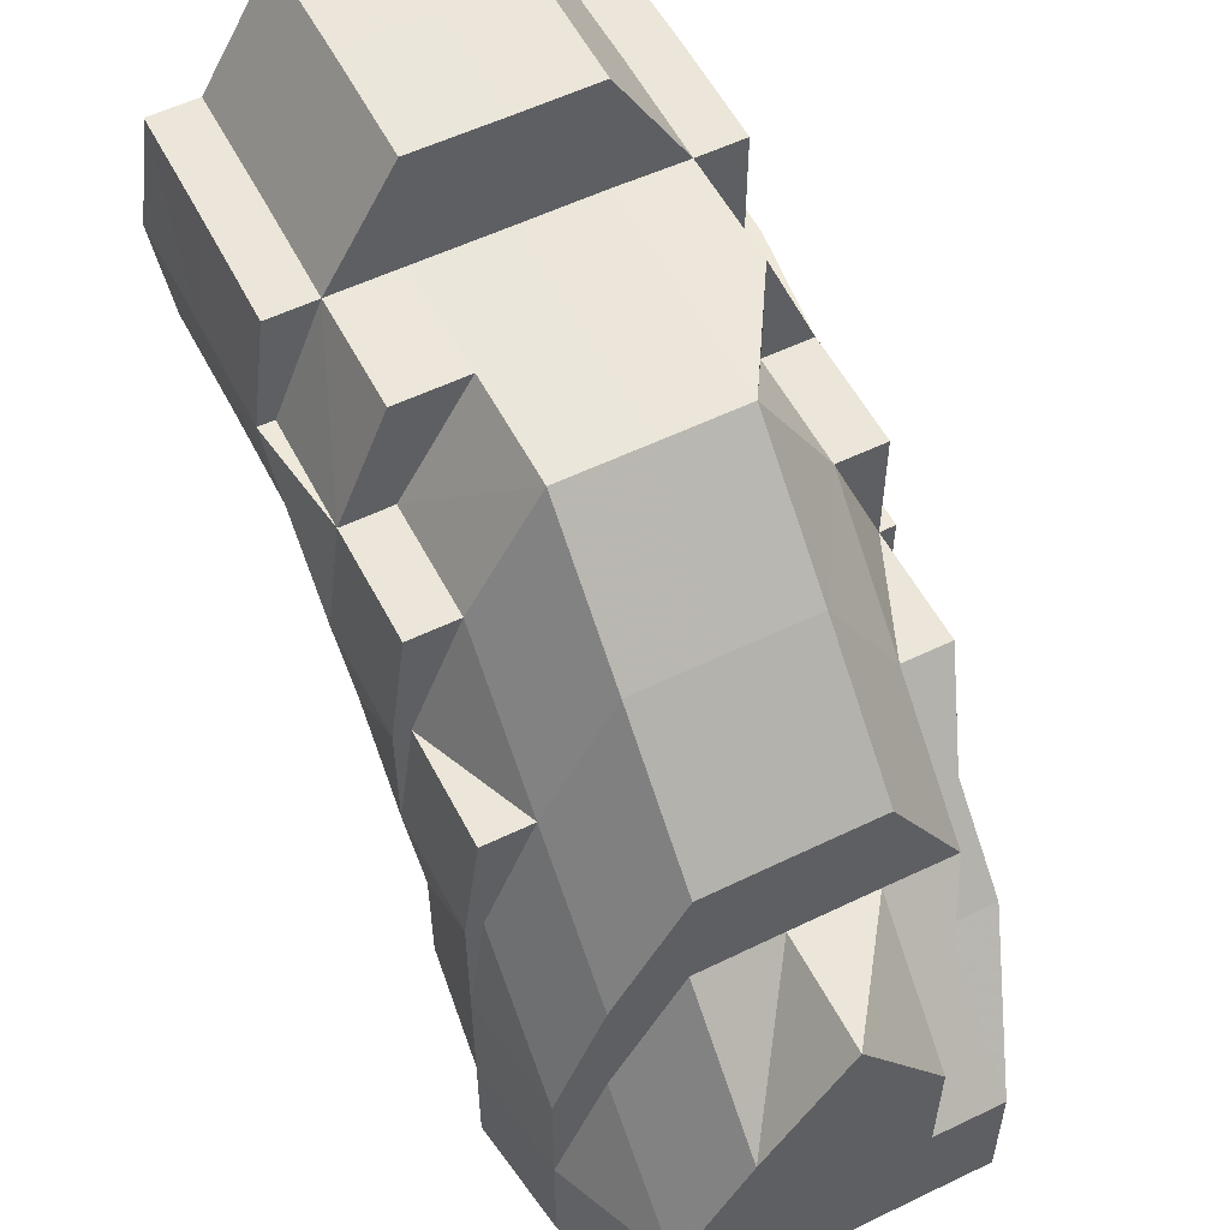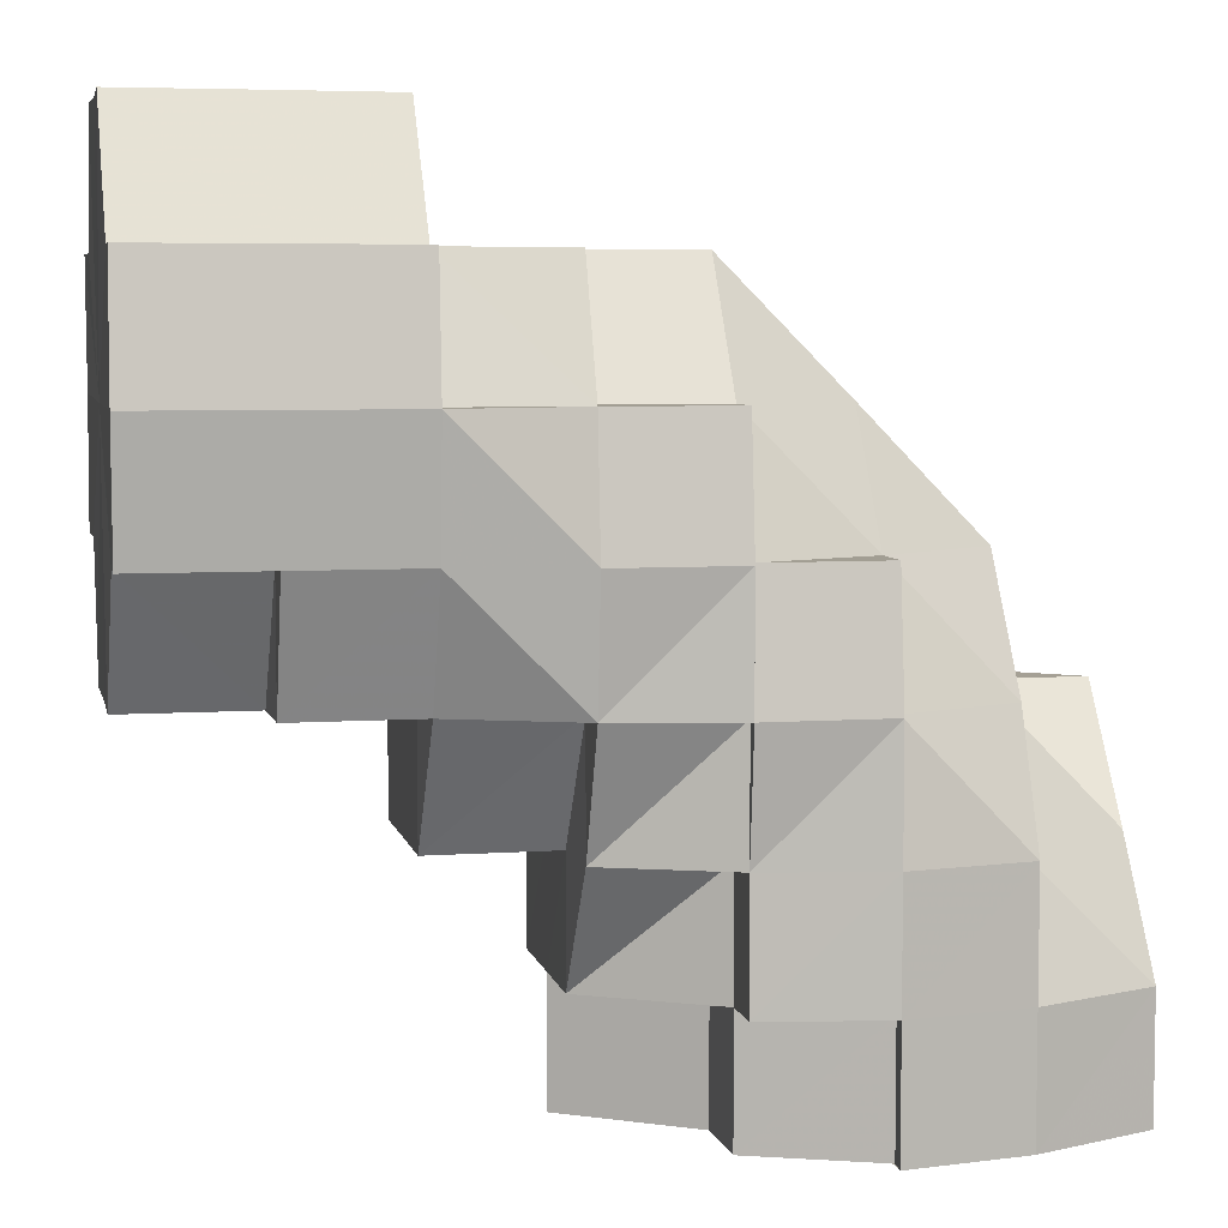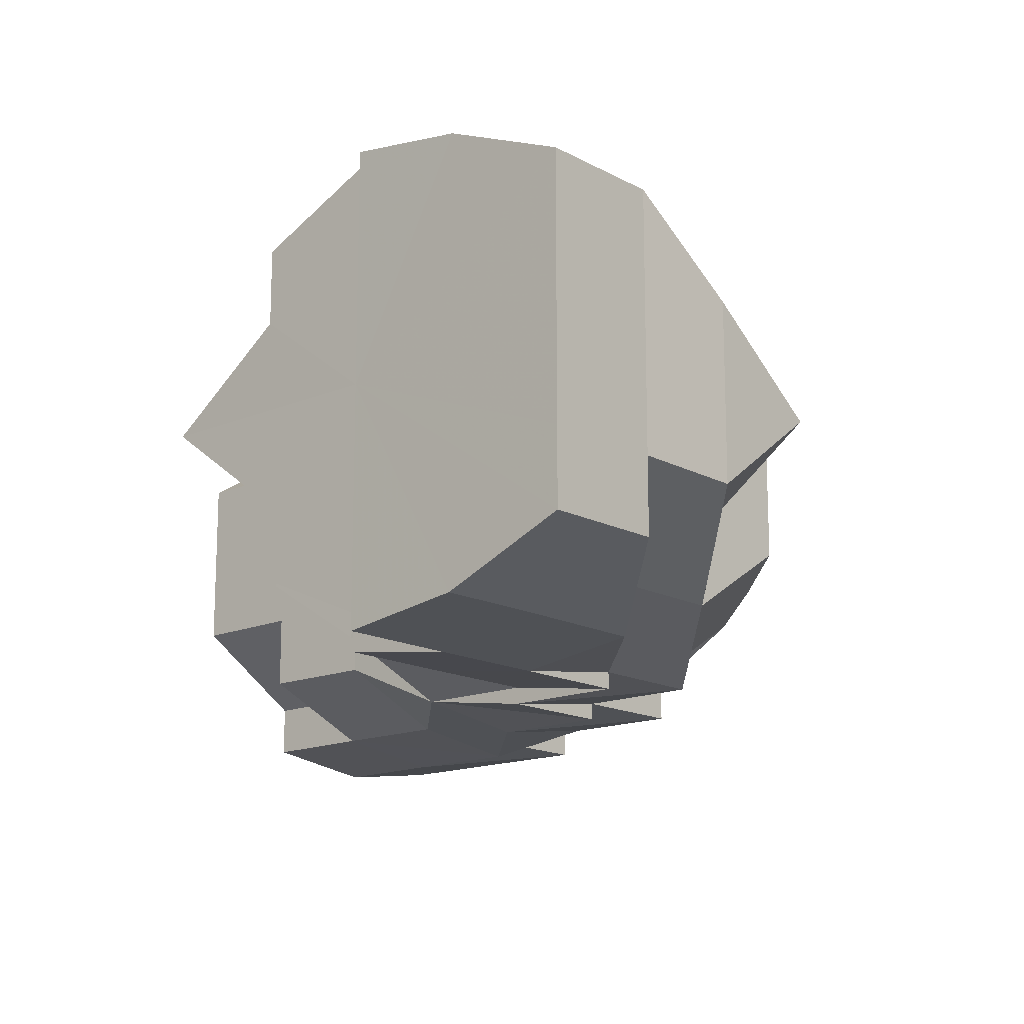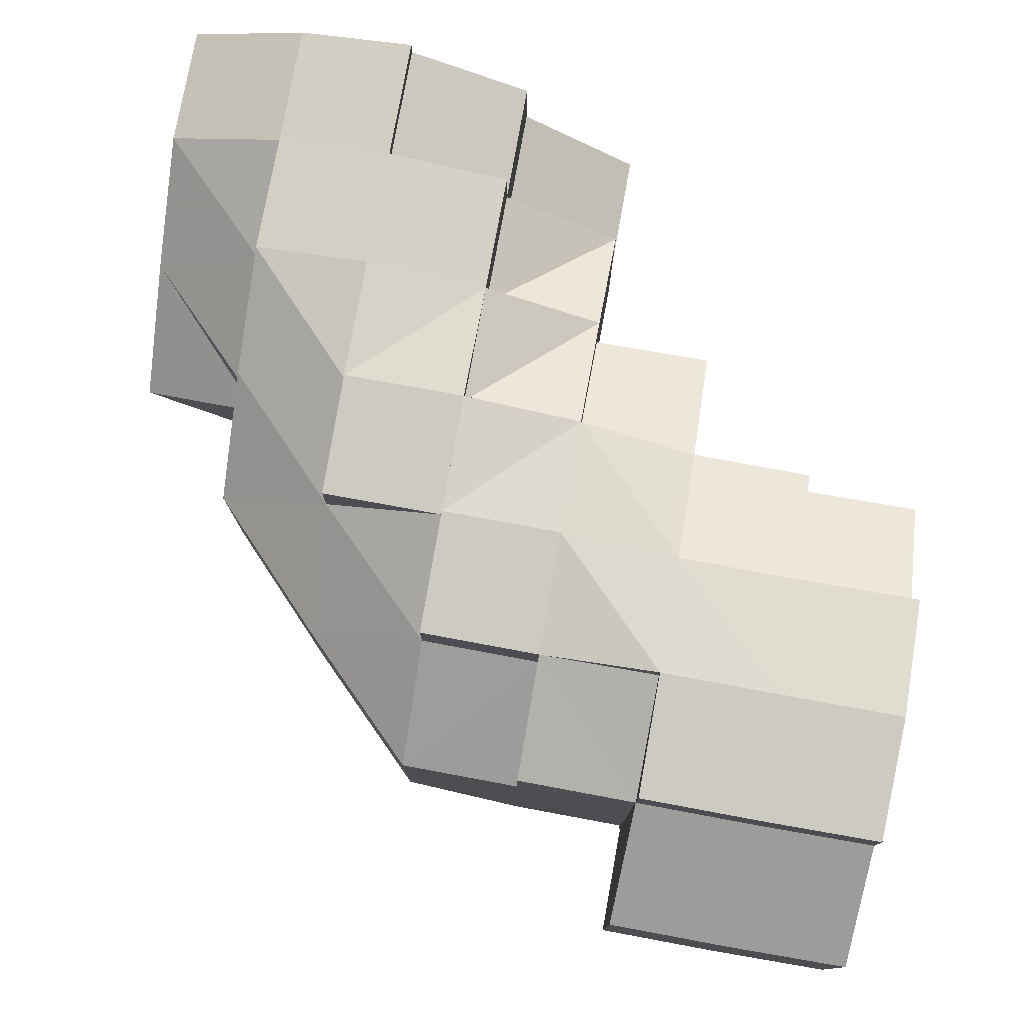
<metadata>
{"format":"obj","ext":"obj","renderer":"f3d","projection":"perspective","resolution":1024,"background":"white","views":[{"elev":55.1,"azim":62.9,"up":"+Y"},{"elev":5.8,"azim":-12.2,"up":"+Y"},{"elev":-15.4,"azim":41.4,"up":"+Z"},{"elev":77.9,"azim":-169.6,"up":"+Z"}]}
</metadata>
<code>
o 3954
v 2229 1897 17.33
v 2229 1897 17.33
v 2229 1897 17.33
v 2229 1897 17.33
v 2229 1897 17.32
v 2229 1897 17.32
v 2229 1897 17.32
v 2229 1897 17.33
v 2229 1897 17.32
v 2229 1897 17.33
v 2229 1897 17.33
v 2229 1897 17.33
v 2229 1897 17.33
v 2229 1897 17.34
v 2229 1897 17.35
v 2229 1897 17.34
v 2229 1897 17.33
v 2229 1897 17.33
v 2229 1897 17.32
v 2229 1897 17.34
v 2229 1897 17.32
v 2229 1897 17.32
v 2229 1897 17.32
v 2229 1897 17.32
v 2229 1897 17.32
v 2229 1897 17.32
v 2229 1897 17.32
v 2229 1897 17.32
v 2229 1897 17.32
v 2229 1897 17.32
v 2229 1897 17.32
v 2229 1897 17.32
v 2229 1897 17.32
v 2229 1897 17.32
v 2229 1897 17.32
v 2229 1897 17.32
v 2229 1897 17.32
v 2229 1897 17.32
v 2229 1897 17.33
v 2229 1897 17.32
v 2229 1897 17.32
v 2229 1897 17.32
v 2229 1897 17.33
v 2229 1897 17.32
v 2229 1897 17.32
v 2229 1897 17.33
v 2229 1897 17.32
v 2229 1897 17.32
v 2229 1897 17.32
v 2229 1897 17.32
v 2229 1897 17.32
v 2229 1897 17.32
v 2229 1897 17.32
v 2229 1897 17.32
v 2229 1897 17.32
v 2229 1897 17.32
v 2229 1897 17.32
v 2229 1897 17.32
v 2229 1897 17.32
v 2229 1897 17.32
v 2229 1897 17.32
v 2229 1897 17.32
v 2229 1897 17.32
v 2229 1897 17.32
v 2229 1897 17.32
v 2229 1897 17.32
v 2229 1897 17.32
v 2229 1897 17.32
v 2229 1897 17.32
v 2229 1897 17.32
v 2229 1897 17.32
v 2229 1897 17.32
v 2229 1897 17.32
v 2229 1897 17.32
v 2229 1897 17.32
v 2229 1897 17.32
v 2229 1897 17.32
v 2229 1897 17.32
v 2229 1897 17.32
v 2229 1897 17.32
v 2229 1897 17.32
v 2229 1897 17.32
v 2229 1897 17.32
v 2229 1897 17.32
v 2229 1897 17.32
v 2229 1897 17.32
v 2229 1897 17.32
v 2229 1897 17.33
v 2229 1897 17.32
v 2229 1897 17.32
v 2229 1897 17.32
v 2229 1897 17.33
v 2229 1897 17.33
v 2229 1897 17.33
v 2229 1897 17.33
v 2229 1897 17.33
v 2229 1897 17.33
v 2229 1897 17.33
v 2229 1897 17.34
v 2229 1897 17.35
v 2229 1897 17.35
v 2229 1897 17.33
v 2229 1897 17.33
v 2229 1897 17.34
v 2229 1897 17.34
v 2229 1897 17.34
v 2229 1897 17.35
v 2229 1897 17.35
v 2229 1897 17.35
v 2229 1897 17.34
v 2229 1897 17.35
v 2229 1897 17.33
v 2229 1897 17.33
v 2229 1897 17.33
v 2229 1897 17.33
v 2229 1897 17.32
v 2229 1897 17.32
v 2229 1897 17.32
v 2229 1897 17.32
v 2229 1897 17.32
v 2229 1897 17.33
v 2229 1897 17.33
v 2229 1897 17.33
v 2229 1897 17.33
v 2229 1897 17.33
v 2229 1897 17.33
v 2229 1897 17.33
v 2229 1897 17.34
v 2229 1897 17.34
v 2229 1897 17.35
v 2229 1897 17.35
v 2229 1897 17.35
v 2229 1897 17.35
v 2229 1897 17.35
v 2229 1897 17.35
v 2229 1897 17.35
v 2229 1897 17.34
v 2229 1897 17.34
v 2229 1897 17.34
v 2229 1897 17.35
v 2229 1897 17.35
v 2229 1897 17.35
v 2229 1897 17.35
v 2229 1897 17.35
v 2229 1897 17.35
v 2229 1897 17.35
v 2229 1897 17.35
v 2229 1897 17.35
v 2229 1897 17.35
v 2229 1897 17.35
v 2229 1897 17.35
v 2229 1897 17.35
v 2229 1897 17.35
v 2229 1897 17.35
v 2229 1897 17.35
v 2229 1897 17.35
v 2229 1897 17.35
v 2229 1897 17.35
v 2229 1897 17.35
v 2229 1897 17.35
v 2229 1897 17.35
v 2229 1897 17.35
v 2229 1897 17.35
v 2229 1897 17.35
v 2229 1897 17.35
v 2229 1897 17.35
v 2229 1897 17.35
v 2229 1897 17.35
v 2229 1897 17.35
v 2229 1897 17.35
v 2229 1897 17.35
v 2229 1897 17.35
v 2229 1897 17.34
v 2229 1897 17.34
v 2229 1897 17.35
v 2229 1897 17.33
v 2229 1897 17.34
v 2229 1897 17.33
v 2229 1897 17.34
v 2229 1897 17.33
v 2229 1897 17.33
v 2229 1897 17.34
v 2229 1897 17.33
v 2229 1897 17.33
v 2229 1897 17.33
v 2229 1897 17.33
v 2229 1897 17.33
v 2229 1897 17.33
v 2229 1897 17.33
v 2229 1897 17.33
v 2229 1897 17.32
v 2229 1897 17.32
v 2229 1897 17.32
v 2229 1897 17.33
v 2229 1897 17.32
v 2229 1897 17.32
v 2229 1897 17.33
v 2229 1897 17.32
v 2229 1897 17.32
v 2229 1897 17.32
v 2229 1897 17.32
v 2229 1897 17.32
v 2229 1897 17.32
v 2229 1897 17.32
v 2229 1897 17.32
v 2229 1897 17.33
v 2229 1897 17.33
v 2229 1897 17.32
v 2229 1897 17.32
v 2229 1897 17.32
v 2229 1897 17.32
v 2229 1897 17.32
v 2229 1897 17.32
v 2229 1897 17.32
v 2229 1897 17.32
v 2229 1897 17.32
v 2229 1897 17.32
v 2229 1897 17.32
v 2229 1897 17.32
v 2229 1897 17.32
v 2229 1897 17.32
v 2229 1897 17.32
v 2229 1897 17.32
v 2229 1897 17.32
v 2229 1897 17.32
v 2229 1897 17.32
v 2229 1897 17.32
v 2229 1897 17.32
v 2229 1897 17.32
v 2229 1897 17.32
v 2229 1897 17.32
v 2229 1897 17.32
v 2229 1897 17.33
v 2229 1897 17.33
v 2229 1897 17.33
v 2229 1897 17.35
v 2229 1897 17.35
v 2229 1897 17.35
v 2229 1897 17.34
v 2229 1897 17.35
v 2229 1897 17.34
v 2229 1897 17.35
v 2229 1897 17.35
v 2229 1897 17.35
v 2229 1897 17.35
v 2229 1897 17.35
v 2229 1897 17.35
v 2229 1897 17.35
v 2229 1897 17.35
v 2229 1897 17.35
v 2229 1897 17.35
v 2229 1897 17.32
v 2229 1897 17.32
v 2229 1897 17.32
v 2229 1897 17.32
v 2229 1897 17.32
v 2229 1897 17.33
v 2229 1897 17.33
v 2229 1897 17.32
v 2229 1897 17.33
v 2229 1897 17.33
v 2229 1897 17.33
v 2229 1897 17.33
v 2229 1897 17.34
v 2229 1897 17.33
v 2229 1897 17.32
v 2229 1897 17.33
v 2229 1897 17.33
v 2229 1897 17.32
v 2229 1897 17.33
v 2229 1897 17.32
v 2229 1897 17.32
v 2229 1897 17.34
v 2229 1897 17.34
v 2229 1897 17.33
v 2229 1897 17.34
v 2229 1897 17.35
v 2229 1897 17.35
v 2229 1897 17.35
v 2229 1897 17.35
v 2229 1897 17.35
v 2229 1897 17.32
v 2229 1897 17.33
v 2229 1897 17.32
v 2229 1897 17.32
v 2229 1897 17.35
v 2229 1897 17.35
v 2229 1897 17.35
v 2229 1897 17.35
v 2229 1897 17.34
v 2229 1897 17.34
v 2229 1897 17.33
v 2229 1897 17.34
v 2229 1897 17.33
v 2229 1897 17.33
v 2229 1897 17.35
v 2229 1897 17.33
v 2229 1897 17.33
v 2229 1897 17.34
v 2229 1897 17.34
v 2229 1897 17.35
v 2229 1897 17.32
v 2229 1897 17.33
v 2229 1897 17.32
v 2229 1897 17.32
v 2229 1897 17.35
v 2229 1897 17.35
v 2229 1897 17.34
v 2229 1897 17.34
v 2229 1897 17.33
v 2229 1897 17.34
v 2229 1897 17.35
v 2229 1897 17.35
v 2229 1897 17.35
v 2229 1897 17.35
v 2229 1897 17.35
v 2229 1897 17.35
v 2229 1897 17.35
v 2229 1897 17.35
v 2229 1897 17.35
v 2229 1897 17.35
v 2229 1897 17.35
v 2229 1897 17.35
v 2229 1897 17.35
v 2229 1897 17.35
v 2229 1897 17.35
v 2229 1897 17.35
v 2229 1897 17.35
v 2229 1897 17.35
v 2229 1897 17.35
v 2229 1897 17.35
v 2229 1897 17.35
v 2229 1897 17.35
v 2229 1897 17.35
v 2229 1897 17.34
v 2229 1897 17.35
v 2229 1897 17.35
v 2229 1897 17.35
v 2229 1897 17.35
v 2229 1897 17.35
v 2229 1897 17.35
v 2229 1897 17.35
v 2229 1897 17.35
v 2229 1897 17.35
v 2229 1897 17.34
v 2229 1897 17.35
v 2229 1897 17.35
v 2229 1897 17.35
v 2229 1897 17.34
v 2229 1897 17.34
v 2229 1897 17.35
v 2229 1897 17.35
v 2229 1897 17.35
v 2229 1897 17.34
v 2229 1897 17.34
v 2229 1897 17.33
v 2229 1897 17.33
v 2229 1897 17.34
v 2229 1897 17.33
v 2229 1897 17.33
v 2229 1897 17.33
v 2229 1897 17.32
v 2229 1897 17.35
v 2229 1897 17.35
v 2229 1897 17.35
v 2229 1897 17.35
v 2229 1897 17.35
v 2229 1897 17.35
v 2229 1897 17.35
v 2229 1897 17.35
v 2229 1897 17.35
v 2229 1897 17.34
v 2229 1897 17.34
v 2229 1897 17.33
v 2229 1897 17.33
v 2229 1897 17.34
v 2229 1897 17.33
v 2229 1897 17.33
v 2229 1897 17.33
v 2229 1897 17.35
v 2229 1897 17.34
v 2229 1897 17.35
v 2229 1897 17.35
v 2229 1897 17.35
v 2229 1897 17.35
v 2229 1897 17.35
v 2229 1897 17.35
v 2229 1897 17.35
v 2229 1897 17.34
v 2229 1897 17.35
v 2229 1897 17.34
v 2229 1897 17.35
v 2229 1897 17.35
v 2229 1897 17.35
v 2229 1897 17.35
v 2229 1897 17.35
v 2229 1897 17.33
v 2229 1897 17.34
v 2229 1897 17.35
v 2229 1897 17.35
v 2229 1897 17.35
v 2229 1897 17.35
v 2229 1897 17.35
v 2229 1897 17.34
v 2229 1897 17.33
v 2229 1897 17.34
v 2229 1897 17.33
v 2229 1897 17.33
v 2229 1897 17.33
v 2229 1897 17.32
v 2229 1897 17.32
v 2229 1897 17.33
v 2229 1897 17.32
v 2229 1897 17.32
v 2229 1897 17.32
v 2229 1897 17.32
v 2229 1897 17.32
v 2229 1897 17.32
v 2229 1897 17.32
v 2229 1897 17.32
v 2229 1897 17.32
v 2229 1897 17.32
v 2229 1897 17.32
v 2229 1897 17.33
v 2229 1897 17.34
v 2229 1897 17.35
v 2229 1897 17.35
v 2229 1897 17.35
v 2229 1897 17.35
v 2229 1897 17.35
v 2229 1897 17.35
v 2229 1897 17.35
v 2229 1897 17.32
v 2229 1897 17.32
v 2229 1897 17.32
v 2229 1897 17.32
v 2229 1897 17.32
v 2229 1897 17.32
v 2229 1897 17.32
v 2229 1897 17.32
v 2229 1897 17.32
v 2229 1897 17.33
v 2229 1897 17.35
v 2229 1897 17.35
v 2229 1897 17.35
v 2229 1897 17.32
v 2229 1897 17.33
v 2229 1897 17.33
v 2229 1897 17.33
v 2229 1897 17.33
v 2229 1897 17.35
v 2229 1897 17.35
v 2229 1897 17.35
v 2229 1897 17.35
v 2229 1897 17.35
v 2229 1897 17.33
v 2229 1897 17.33
v 2229 1897 17.33
v 2229 1897 17.32
v 2229 1897 17.34
v 2229 1897 17.32
v 2229 1897 17.35
v 2229 1897 17.32
v 2229 1897 17.35
v 2229 1897 17.32
v 2229 1897 17.35
v 2229 1897 17.32
v 2229 1897 17.35
v 2229 1897 17.33
v 2229 1897 17.35
v 2229 1897 17.33
v 2229 1897 17.34
f 1 2 3
f 3 4 5
f 5 6 7
f 2 4 8
f 4 6 9
f 2 10 4
f 4 11 6
f 12 13 11
f 14 12 10
f 15 14 16
f 17 18 4
f 18 19 6
f 20 17 2
f 19 21 22
f 6 22 23
f 6 24 25
f 25 26 27
f 26 28 29
f 30 26 31
f 32 33 30
f 33 34 26
f 34 35 36
f 37 35 38
f 39 40 24
f 41 40 42
f 43 39 41
f 42 44 45
f 39 46 47
f 48 49 44
f 50 51 49
f 52 53 48
f 53 54 55
f 54 56 57
f 58 55 59
f 60 61 58
f 62 55 63
f 62 63 64
f 65 66 64
f 55 67 63
f 68 69 67
f 69 70 71
f 72 70 73
f 72 74 75
f 72 76 77
f 77 78 79
f 79 78 80
f 81 82 80
f 78 83 84
f 85 86 83
f 87 84 88
f 89 86 90
f 91 90 92
f 93 88 94
f 80 95 96
f 96 95 97
f 97 98 99
f 99 100 101
f 102 103 98
f 103 104 105
f 105 106 107
f 108 107 109
f 110 111 108
f 112 113 110
f 114 115 112
f 116 115 114
f 117 118 116
f 119 120 118
f 119 120 121
f 120 122 123
f 120 122 121
f 122 124 125
f 122 126 121
f 127 126 128
f 128 129 130
f 130 131 132
f 132 133 134
f 133 135 136
f 127 137 138
f 138 139 140
f 138 141 142
f 104 143 141
f 142 144 145
f 143 146 147
f 148 147 149
f 150 151 149
f 142 152 150
f 153 154 152
f 154 155 156
f 155 157 156
f 156 158 159
f 158 160 161
f 162 159 163
f 157 164 165
f 164 166 165
f 164 166 121
f 166 167 121
f 166 167 168
f 165 169 168
f 165 168 170
f 171 172 170
f 167 173 121
f 167 173 174
f 168 175 174
f 173 176 121
f 170 168 177
f 168 174 177
f 173 176 178
f 174 179 178
f 176 180 121
f 177 174 181
f 174 178 181
f 182 181 183
f 176 180 184
f 178 185 184
f 181 178 186
f 178 184 186
f 187 181 186
f 188 187 189
f 187 186 190
f 190 186 191
f 186 184 192
f 186 192 191
f 184 193 192
f 184 194 193
f 193 195 196
f 197 190 191
f 191 192 198
f 191 198 199
f 199 200 201
f 192 202 198
f 192 193 202
f 203 191 199
f 197 191 203
f 204 202 205
f 206 207 197
f 193 208 202
f 193 209 208
f 208 209 210
f 202 208 210
f 202 210 211
f 211 210 212
f 213 212 214
f 215 216 212
f 180 217 193
f 180 217 121
f 217 218 121
f 218 219 220
f 218 221 121
f 222 221 223
f 222 224 225
f 225 226 227
f 223 228 229
f 230 228 231
f 229 232 233
f 233 234 235
f 236 237 121
f 236 237 238
f 239 236 121
f 239 236 240
f 126 239 121
f 126 239 241
f 242 240 243
f 243 244 245
f 245 246 247
f 248 249 246
f 250 251 249
f 252 253 254
f 253 255 256
f 255 257 258
f 254 259 260
f 260 261 262
f 262 263 264
f 261 263 265
f 261 93 263
f 266 93 261
f 267 268 263
f 266 269 270
f 271 272 266
f 263 273 274
f 263 275 273
f 268 276 273
f 264 273 277
f 277 278 279
f 276 280 281
f 282 266 283
f 284 63 282
f 63 266 285
f 63 67 266
f 281 286 287
f 286 288 289
f 290 291 288
f 292 293 290
f 294 292 295
f 286 296 287
f 297 295 298
f 298 295 299
f 299 300 301
f 302 303 297
f 304 305 302
f 306 287 307
f 308 309 306
f 310 311 309
f 312 287 313
f 312 313 314
f 287 315 313
f 287 316 315
f 287 296 316
f 296 317 316
f 318 316 319
f 316 320 321
f 316 322 320
f 323 324 322
f 325 324 326
f 313 327 328
f 313 328 329
f 313 329 330
f 331 313 332
f 333 334 331
f 335 336 337
f 336 338 339
f 340 341 342
f 341 343 344
f 342 344 345
f 343 346 344
f 347 344 348
f 345 349 1
f 346 20 349
f 344 349 350
f 344 351 349
f 352 353 351
f 353 354 355
f 16 355 356
f 349 2 357
f 349 358 2
f 356 359 360
f 360 361 362
f 363 352 364
f 364 365 366
f 363 367 368
f 368 369 370
f 366 371 372
f 372 373 374
f 374 375 43
f 373 375 359
f 373 376 375
f 375 39 377
f 375 378 39
f 376 378 375
f 378 379 39
f 380 376 381
f 382 383 380
f 383 384 385
f 382 386 387
f 387 388 389
f 385 390 376
f 390 391 376
f 376 391 378
f 390 392 391
f 393 392 390
f 394 393 395
f 395 393 396
f 391 397 378
f 378 397 379
f 392 398 391
f 391 398 397
f 392 399 398
f 400 399 392
f 400 159 399
f 159 170 399
f 401 400 402
f 402 400 403
f 399 170 404
f 399 404 398
f 170 177 404
f 404 177 405
f 406 407 405
f 398 404 408
f 404 405 408
f 398 408 397
f 408 405 197
f 397 408 409
f 408 197 409
f 397 409 379
f 409 197 203
f 379 409 61
f 409 203 61
f 379 61 410
f 61 203 411
f 412 410 413
f 413 414 415
f 203 416 417
f 418 417 419
f 420 421 422
f 422 423 424
f 425 426 427
f 427 428 429
f 430 431 432
f 433 434 435
f 436 434 437
f 433 438 439
f 440 441 442
f 443 444 445
f 446 447 448
f 448 449 450
f 451 452 453
f 453 454 455
f 456 457 458
f 457 459 458
f 460 456 458
f 459 461 458
f 462 460 458
f 461 463 458
f 464 462 458
f 463 465 458
f 466 464 458
f 465 467 458
f 468 466 458
f 467 469 458
f 470 468 458
f 469 471 458
f 472 470 458
f 471 472 458

</code>
